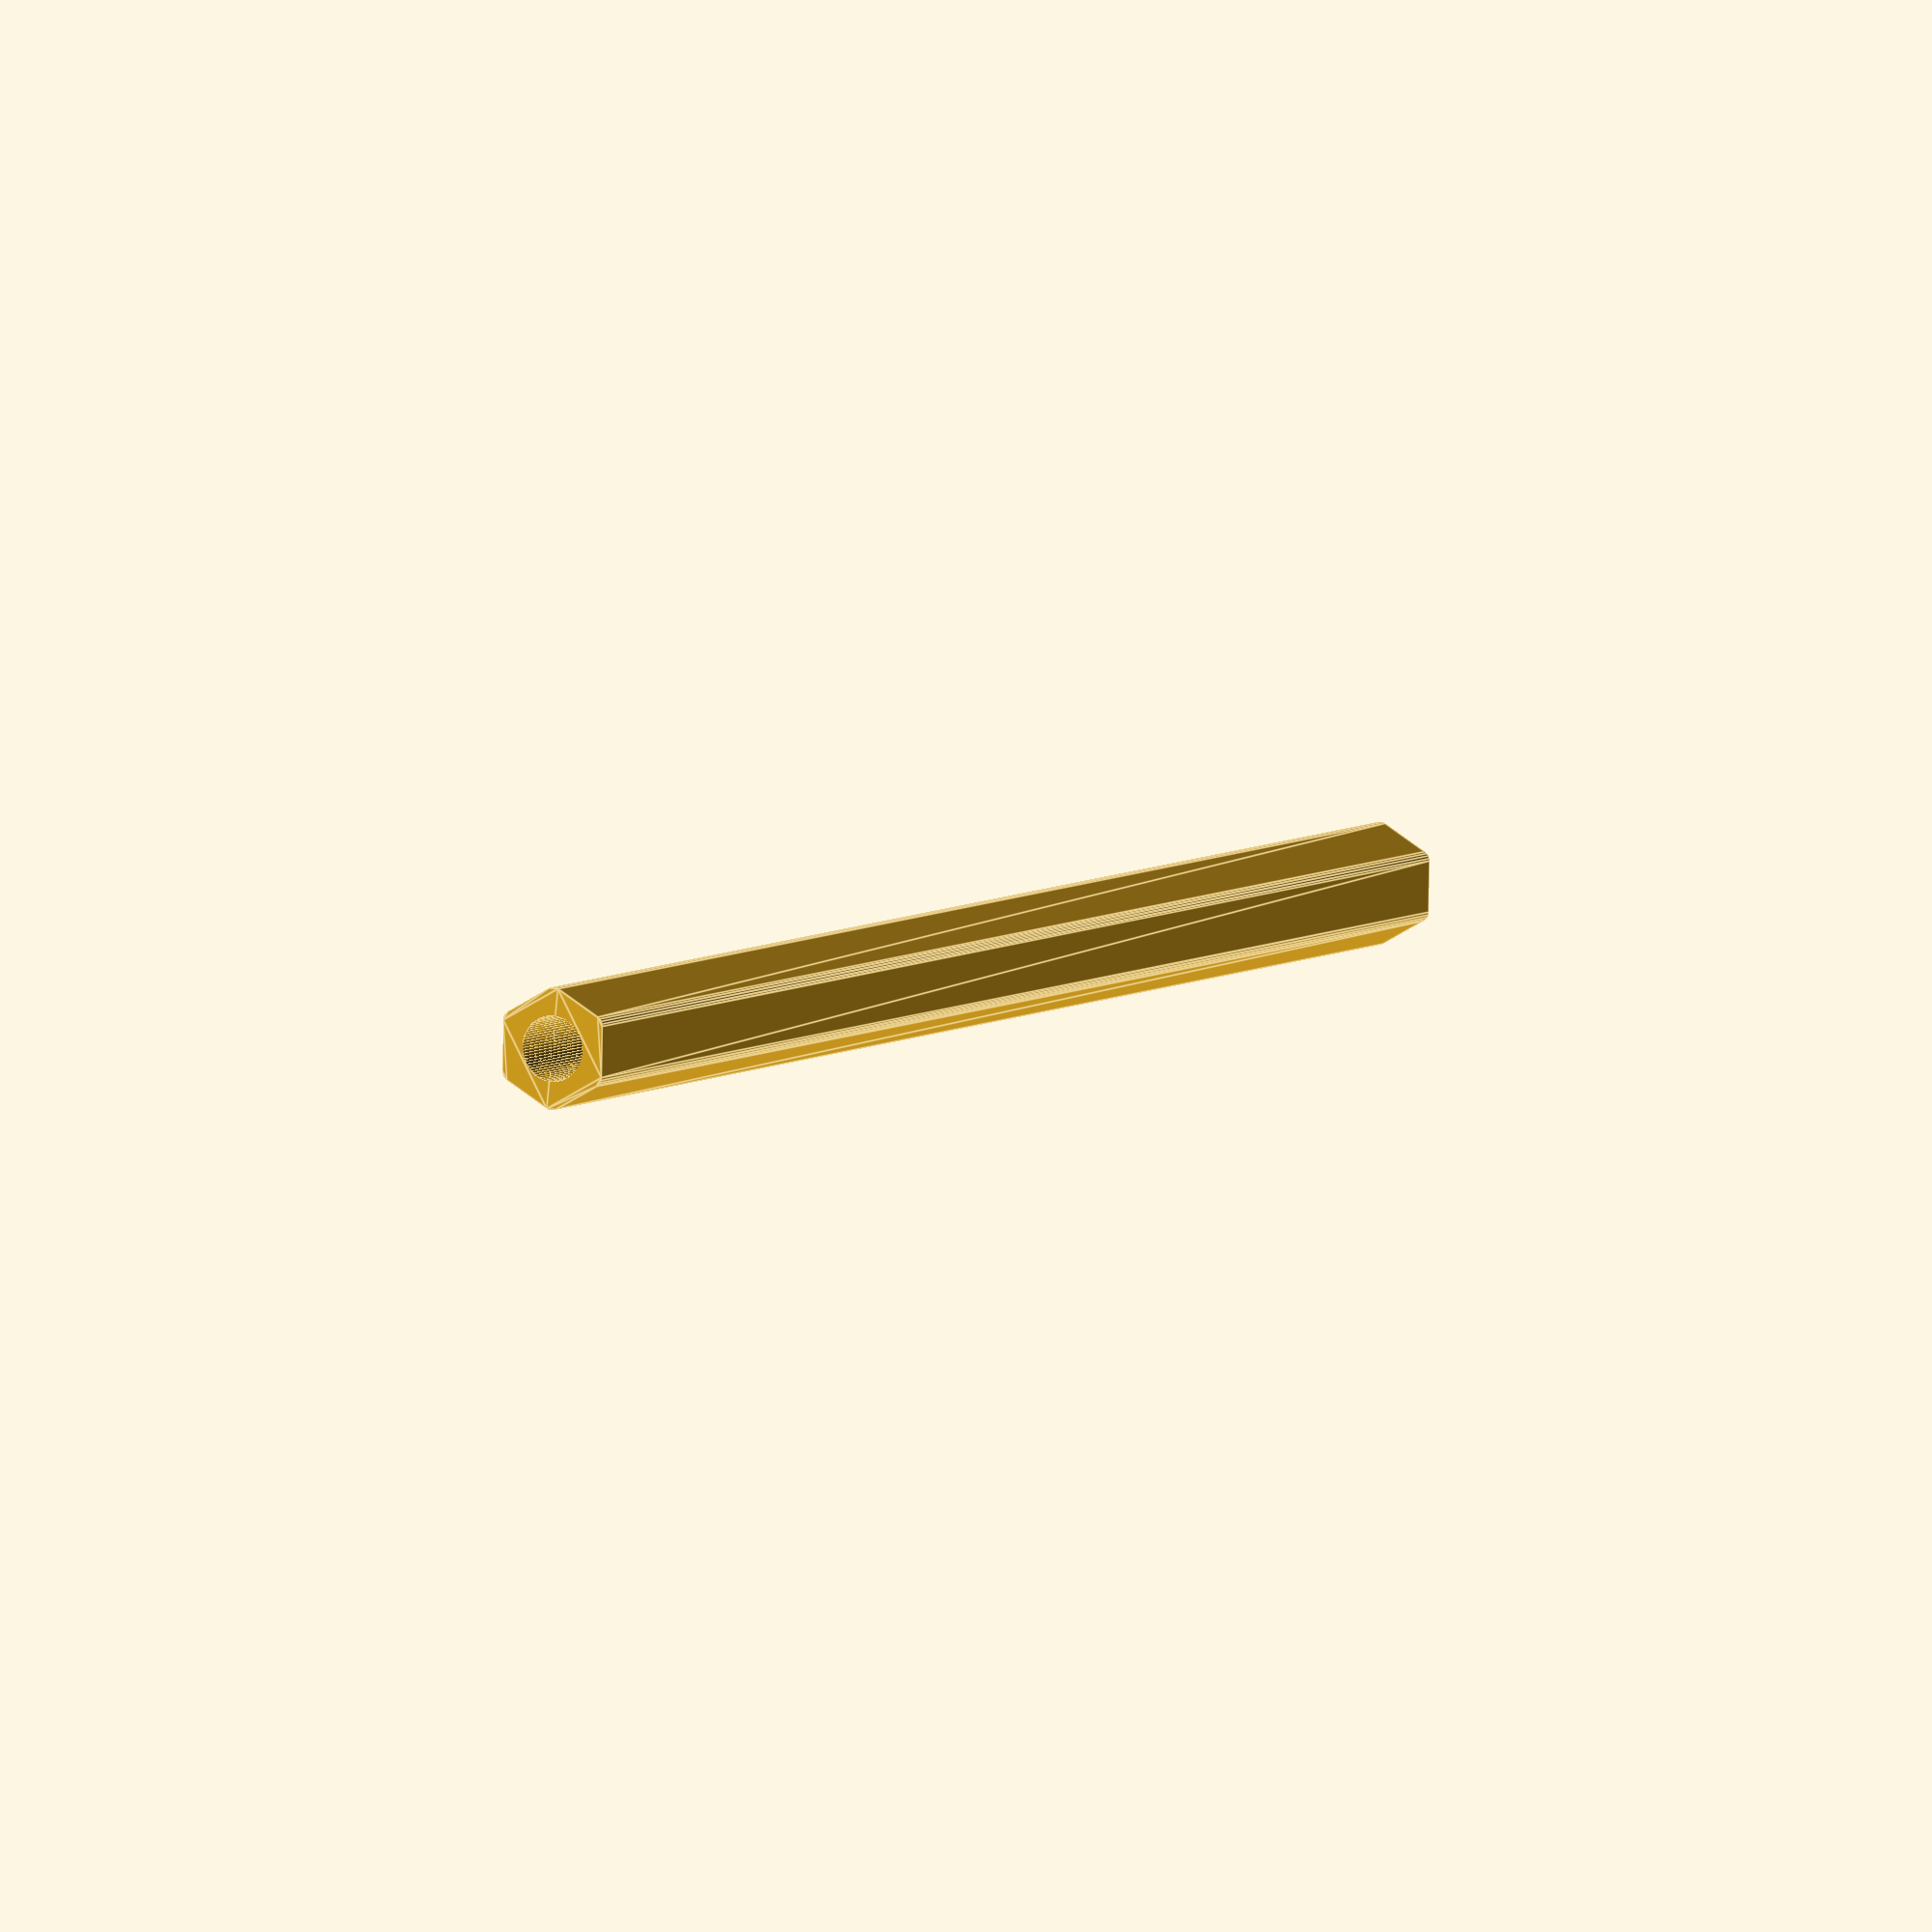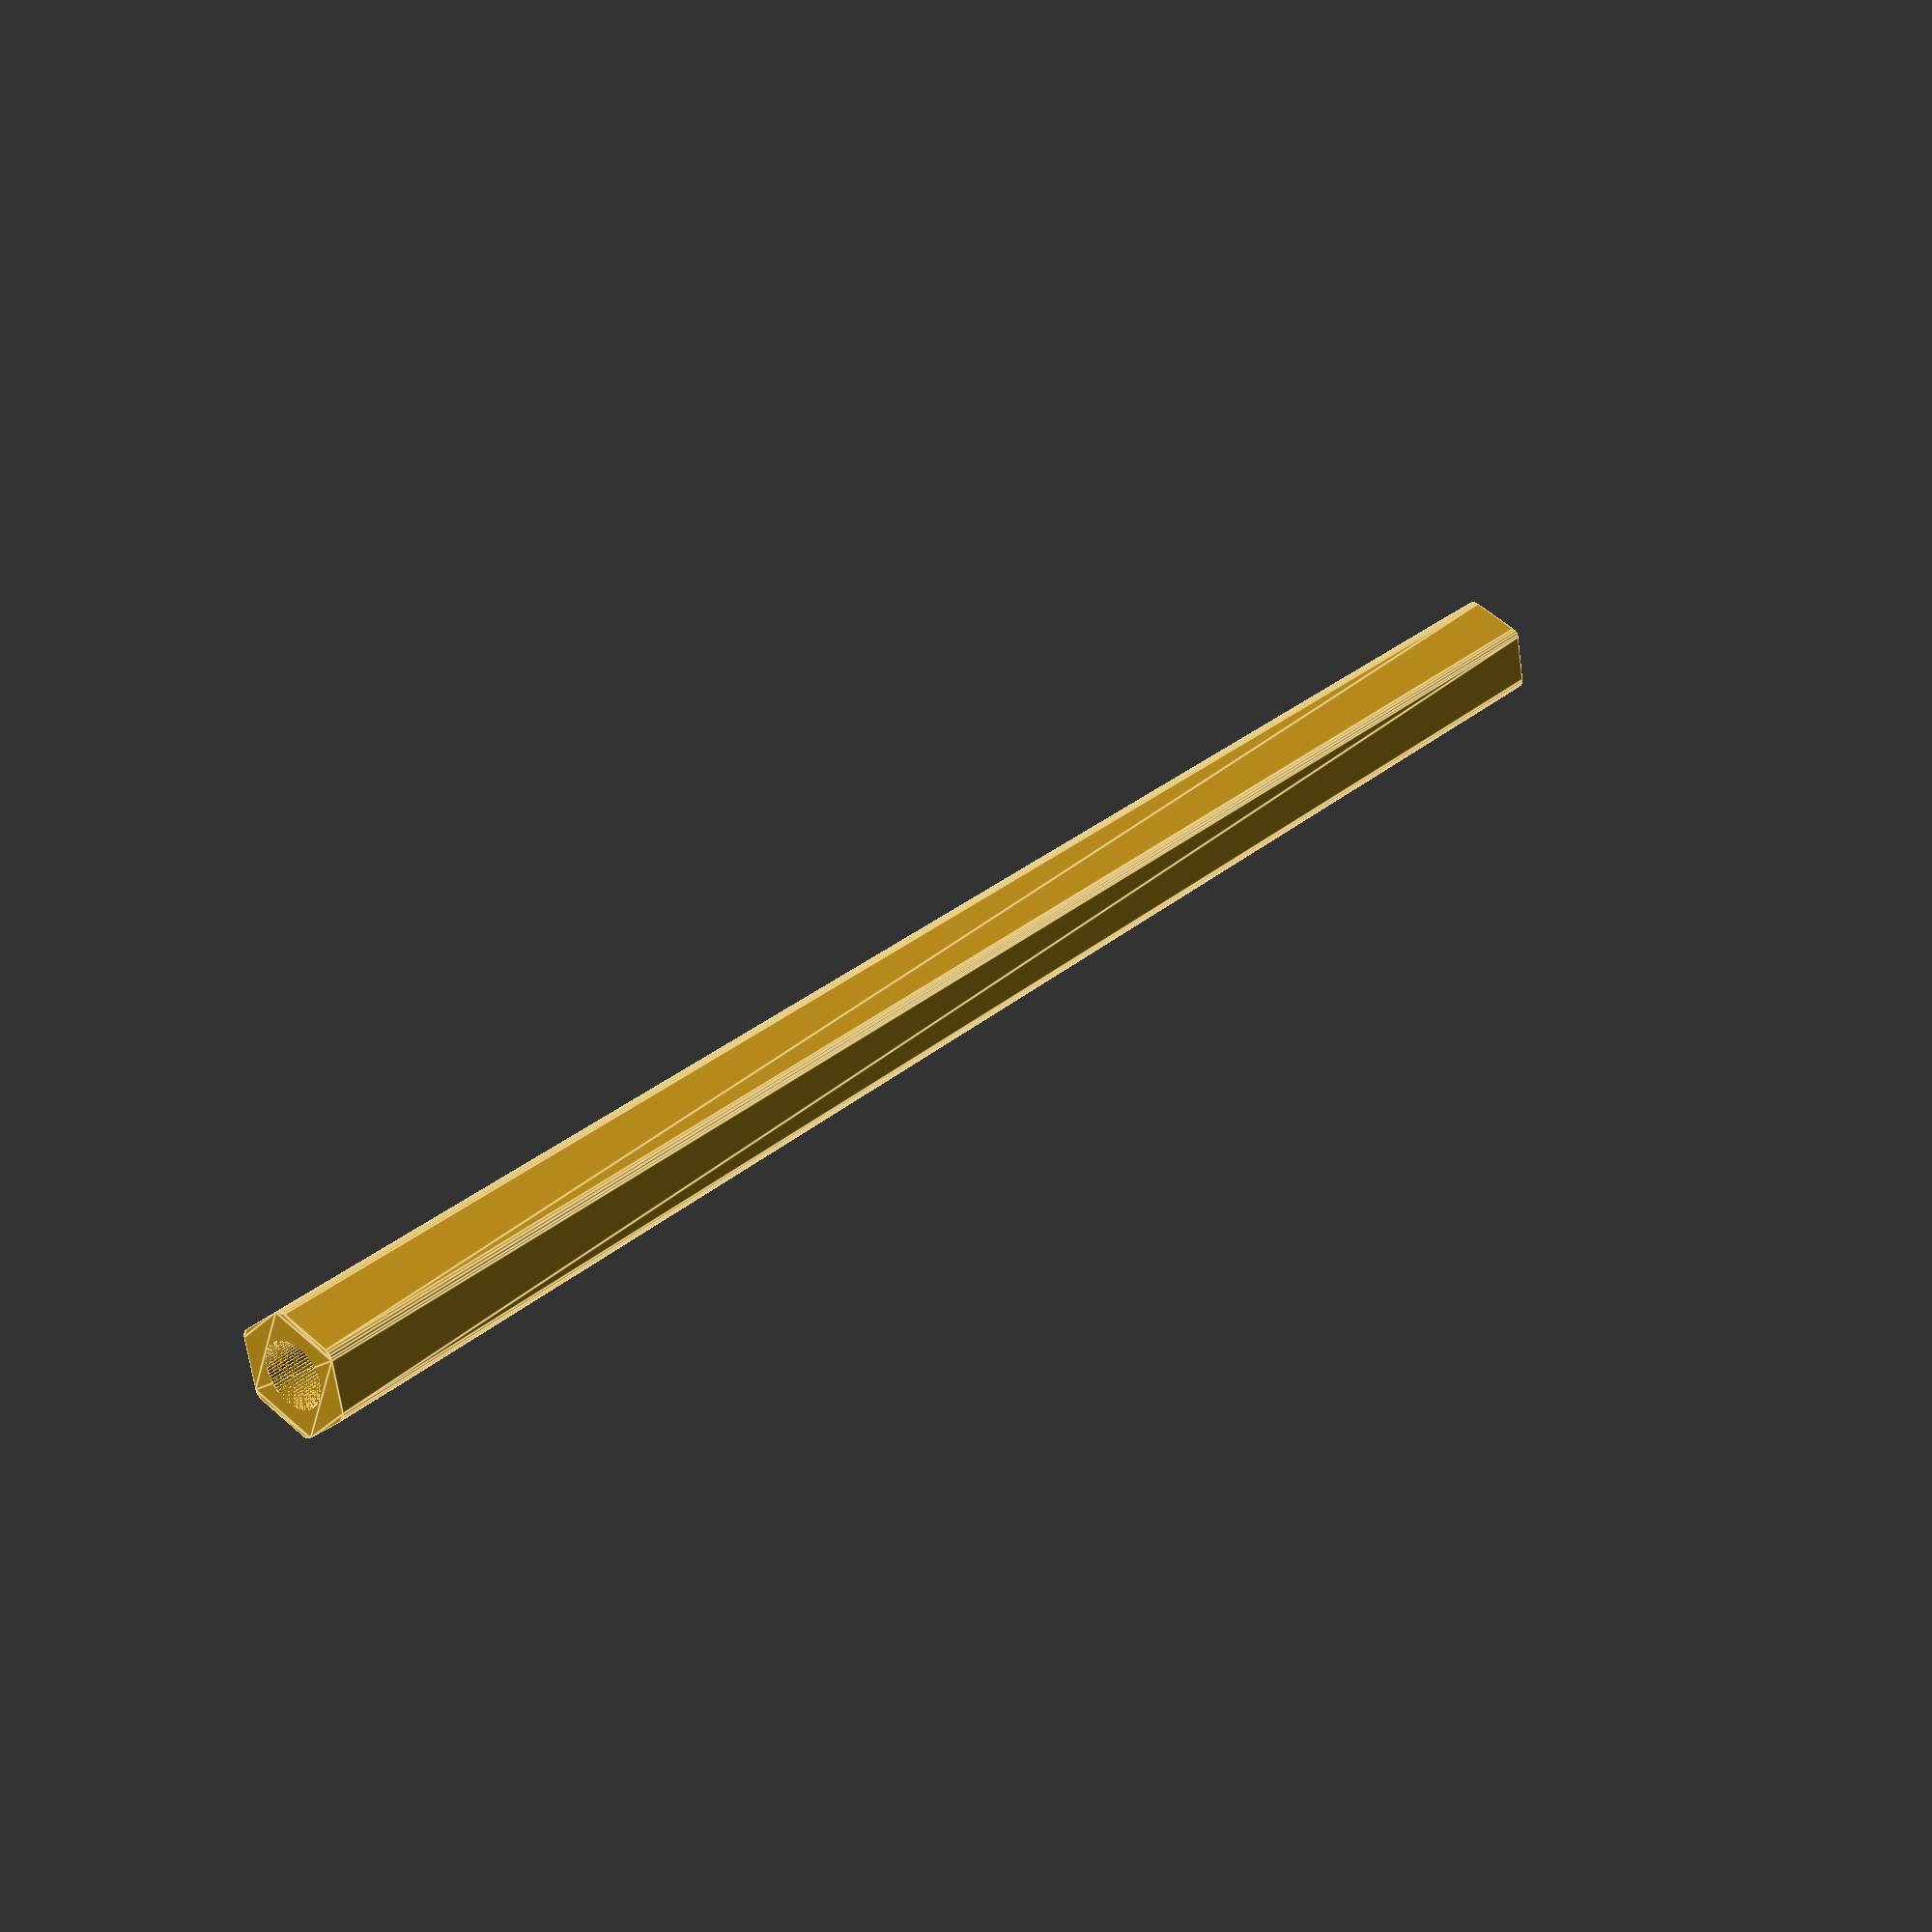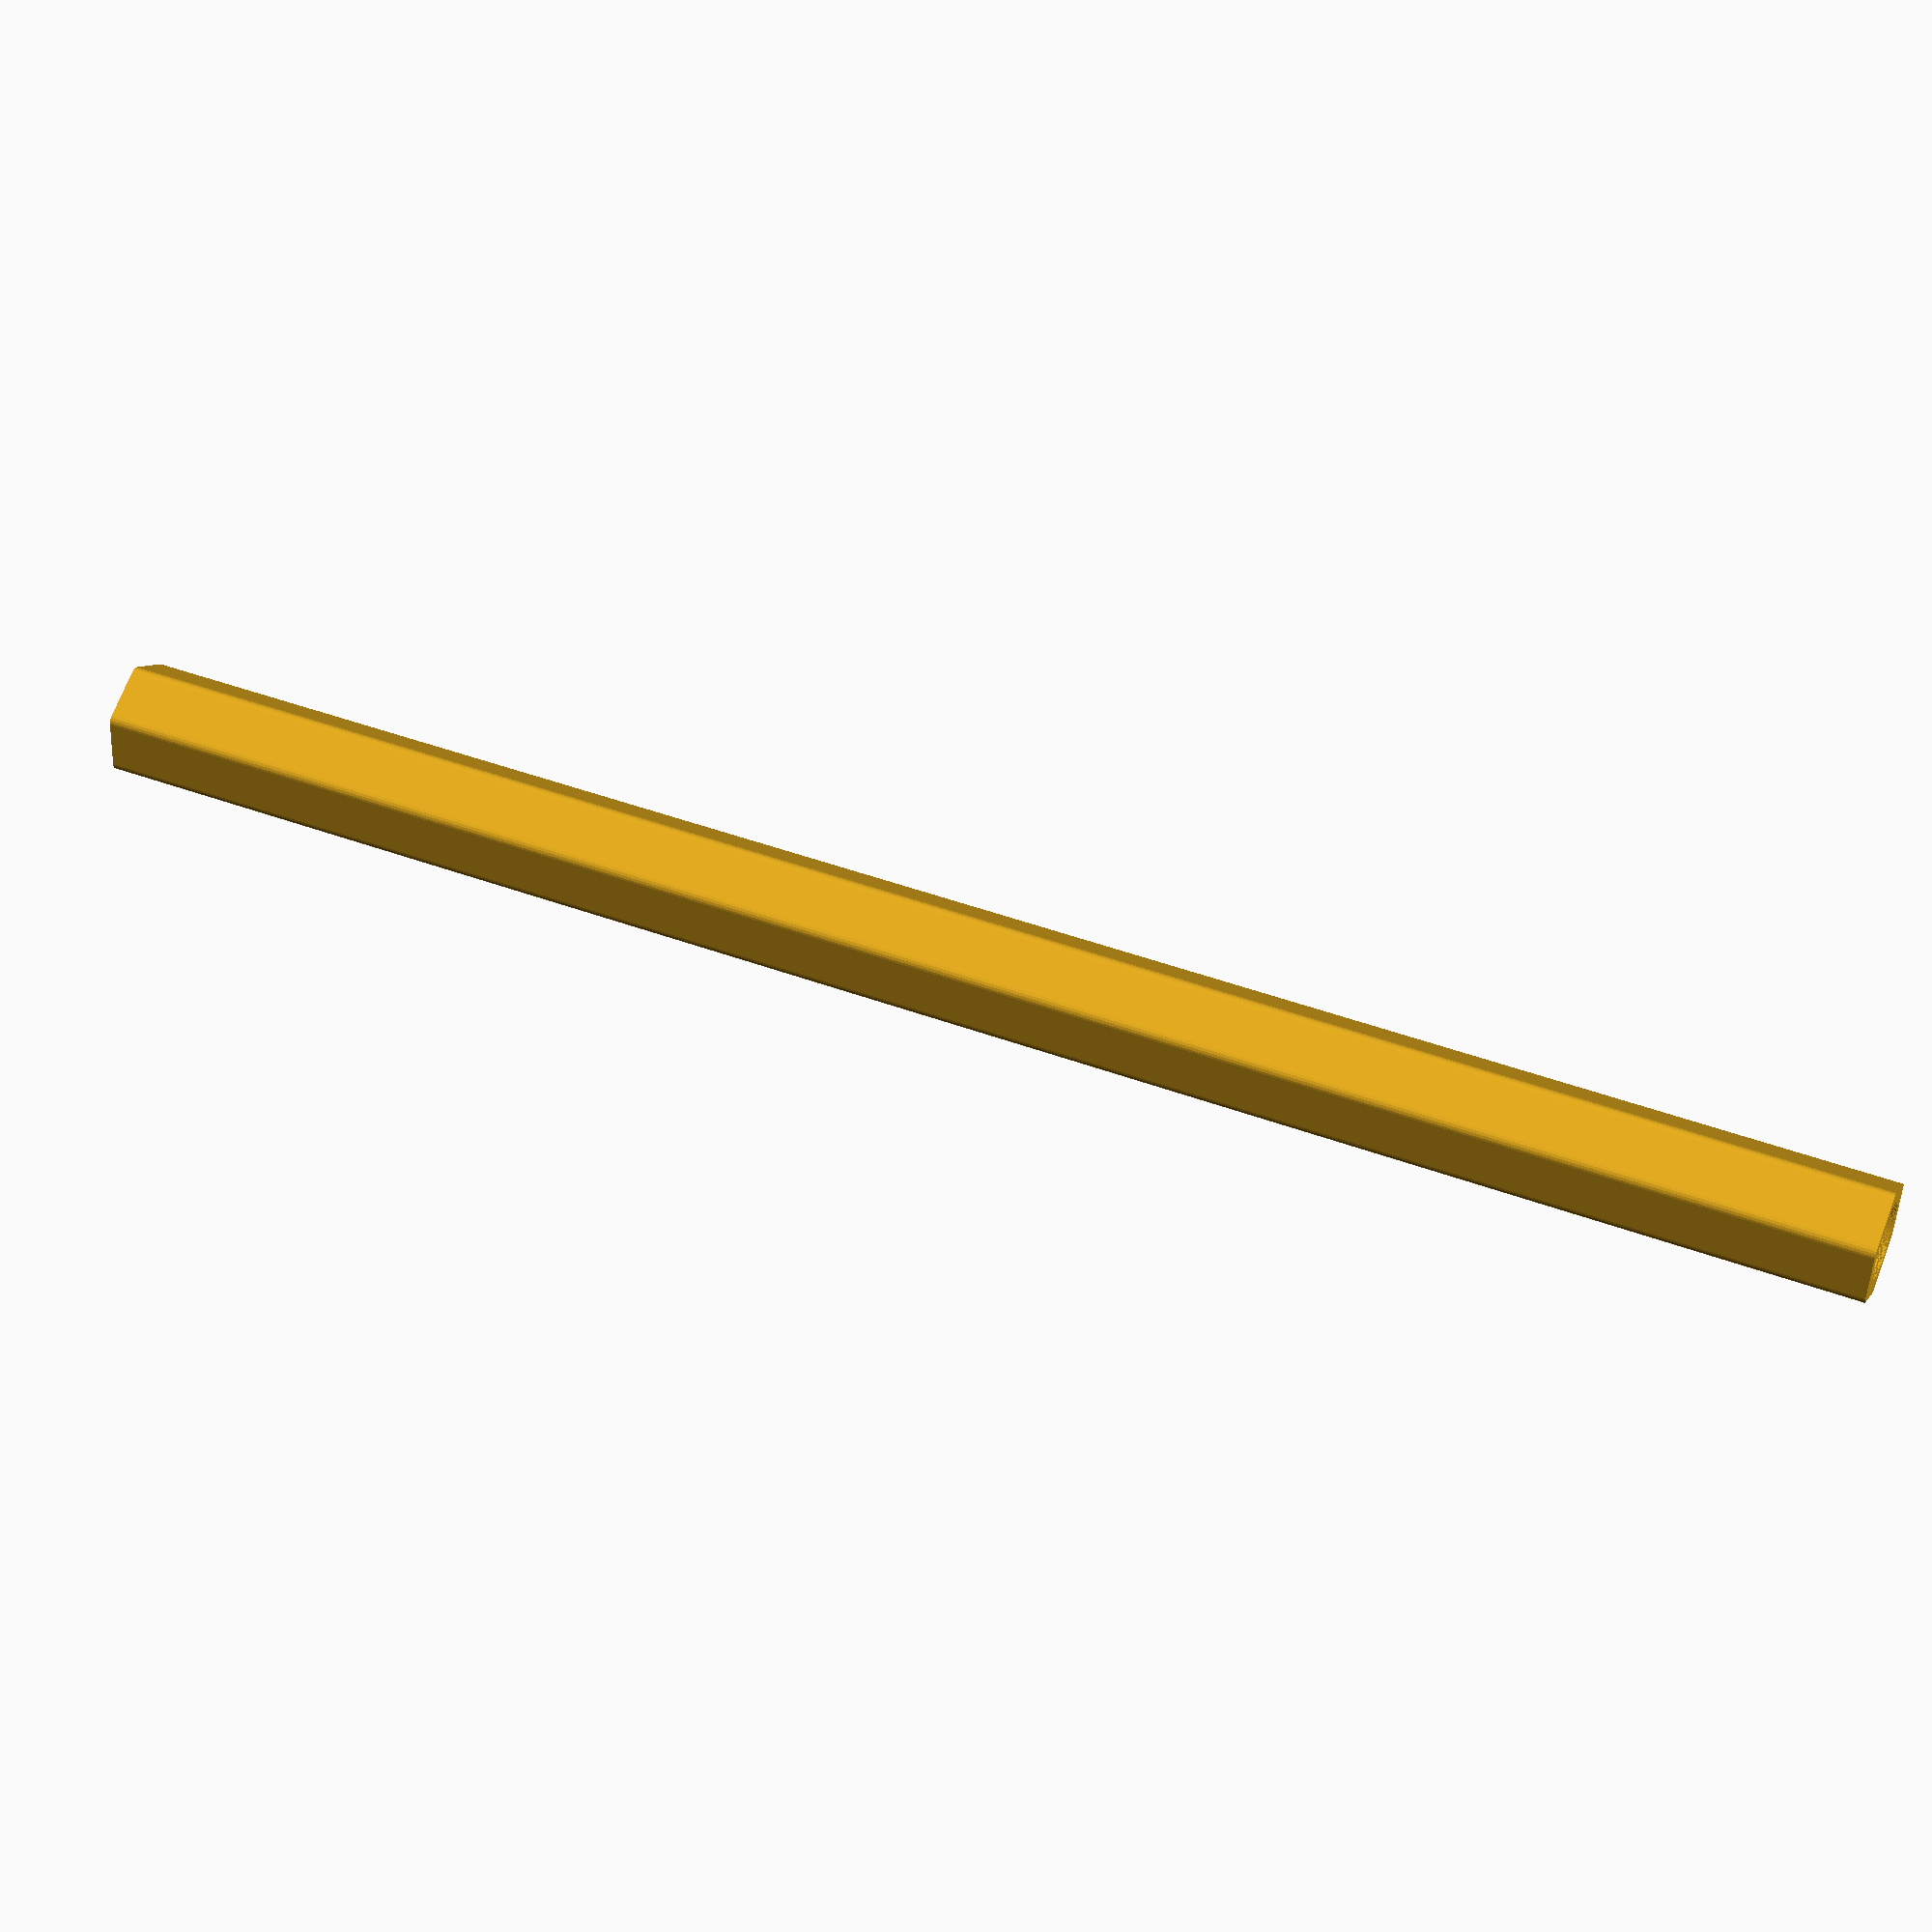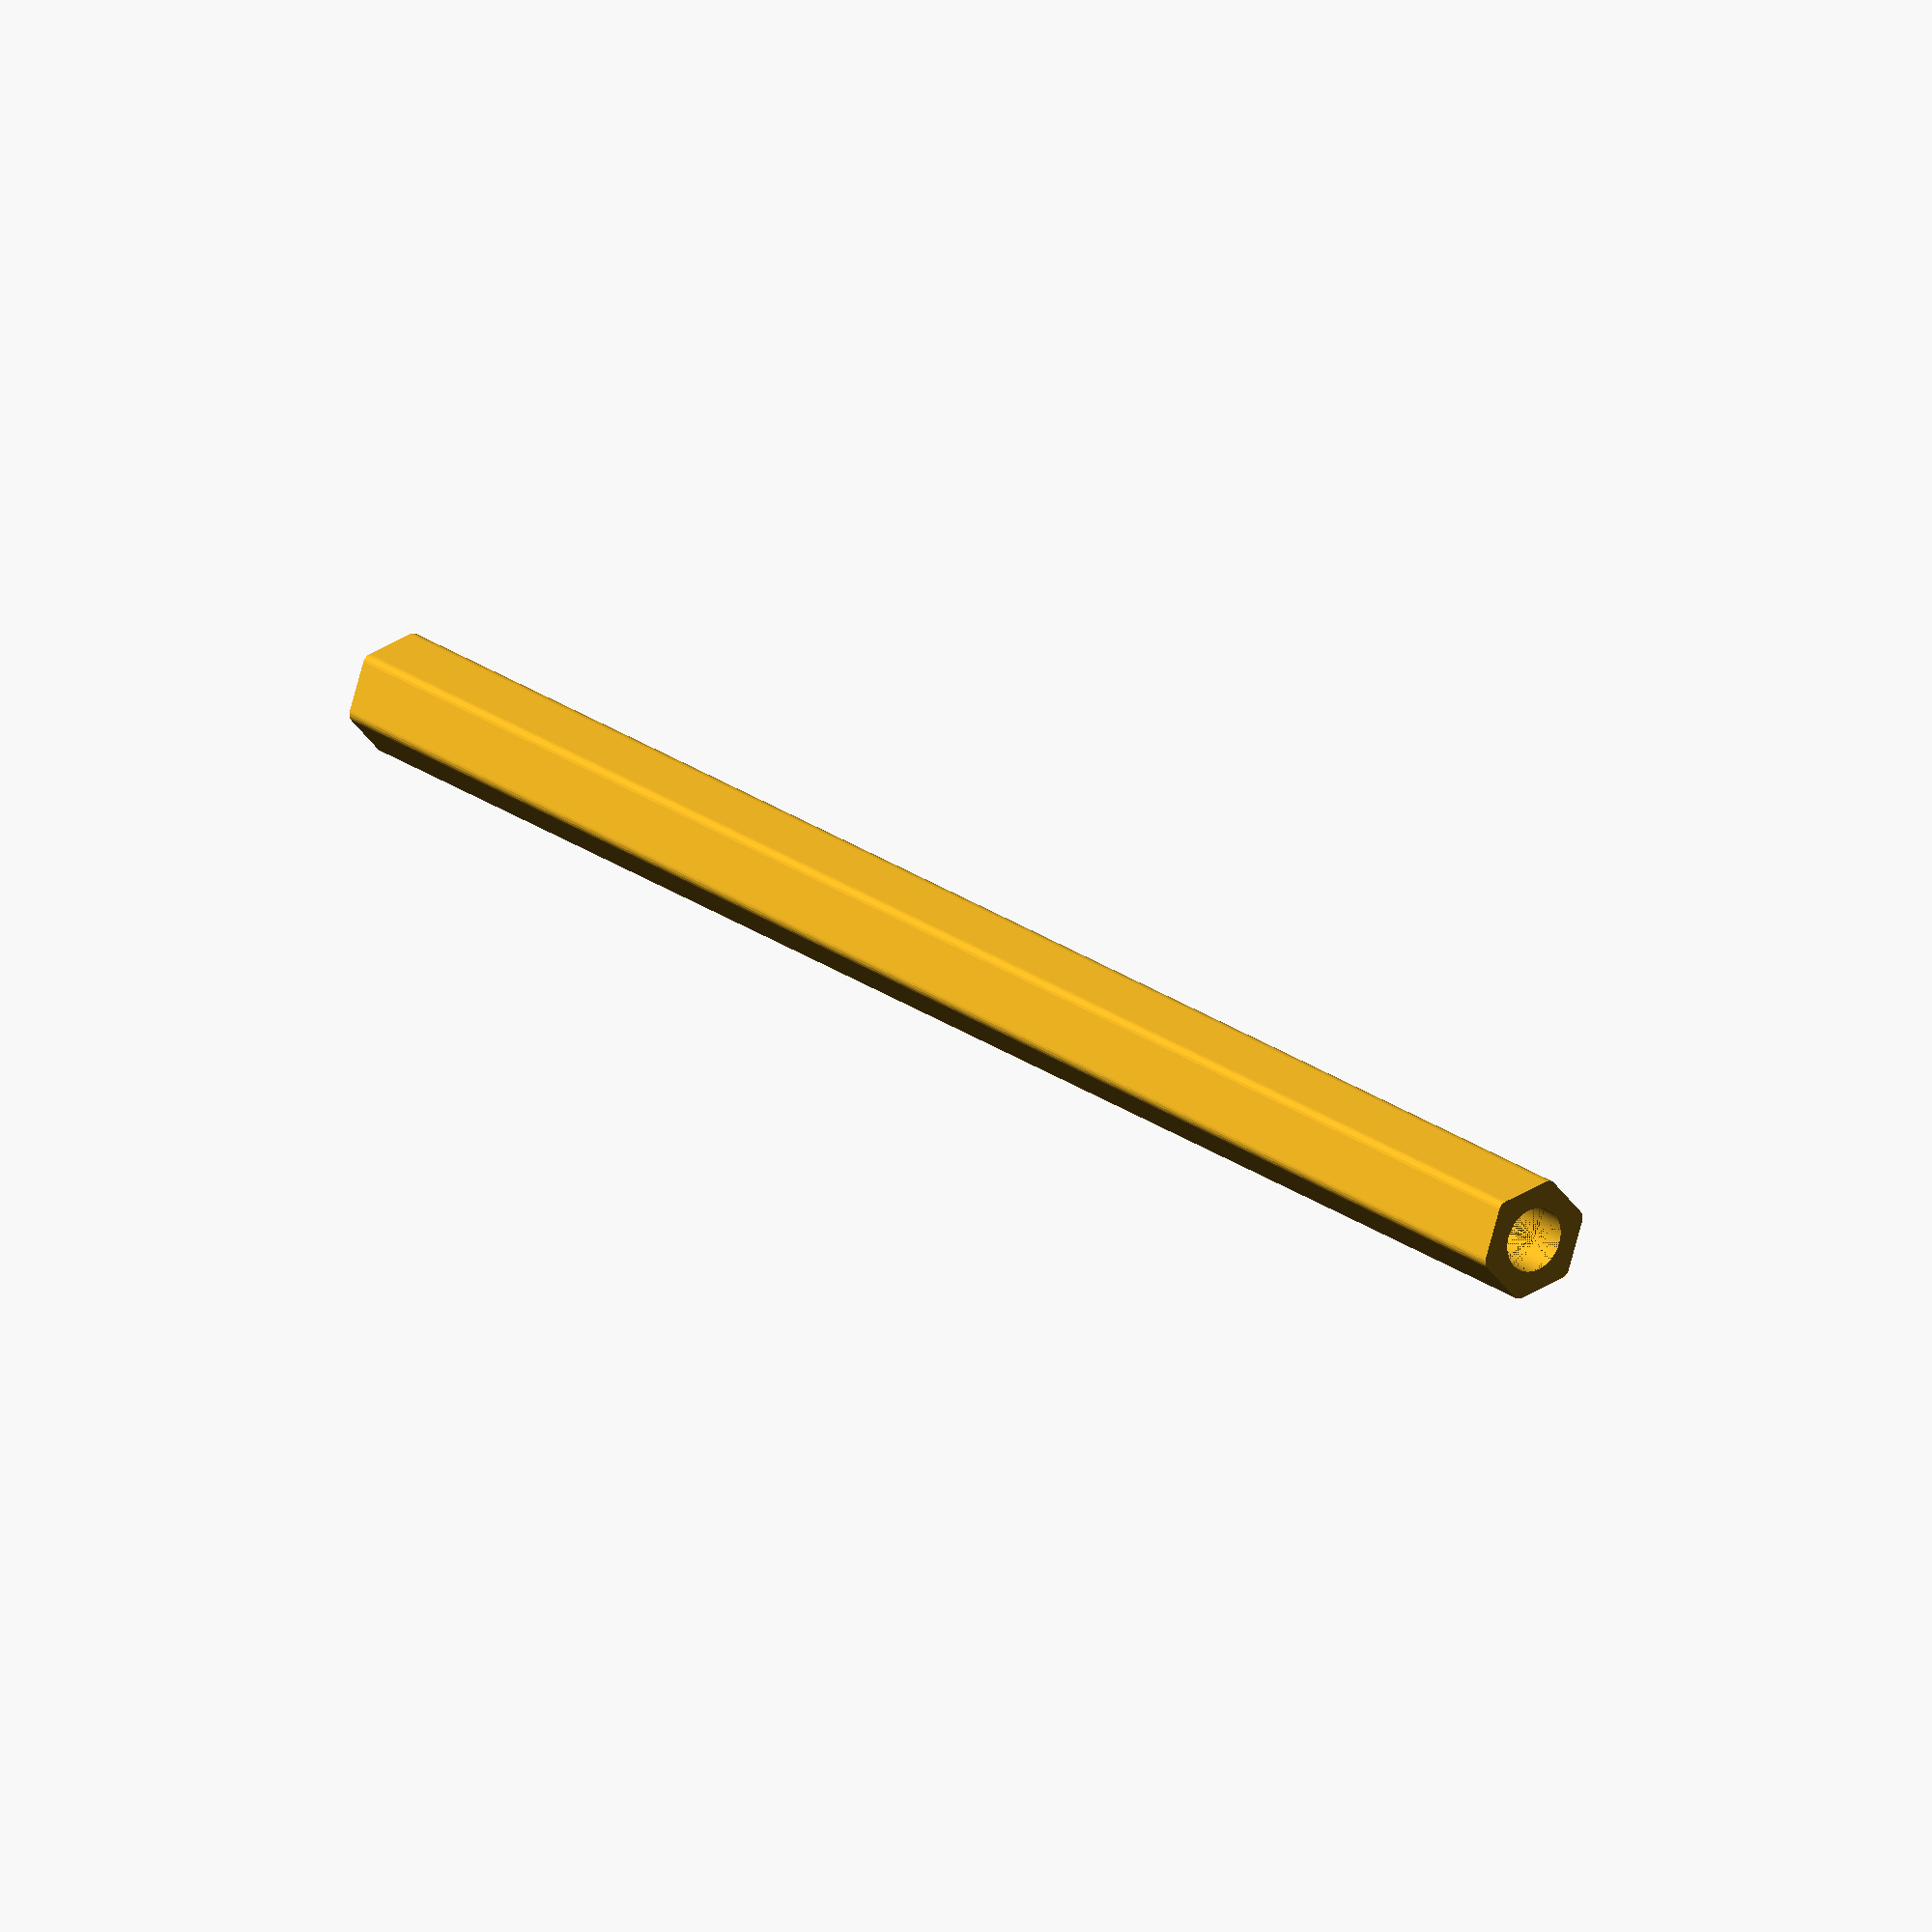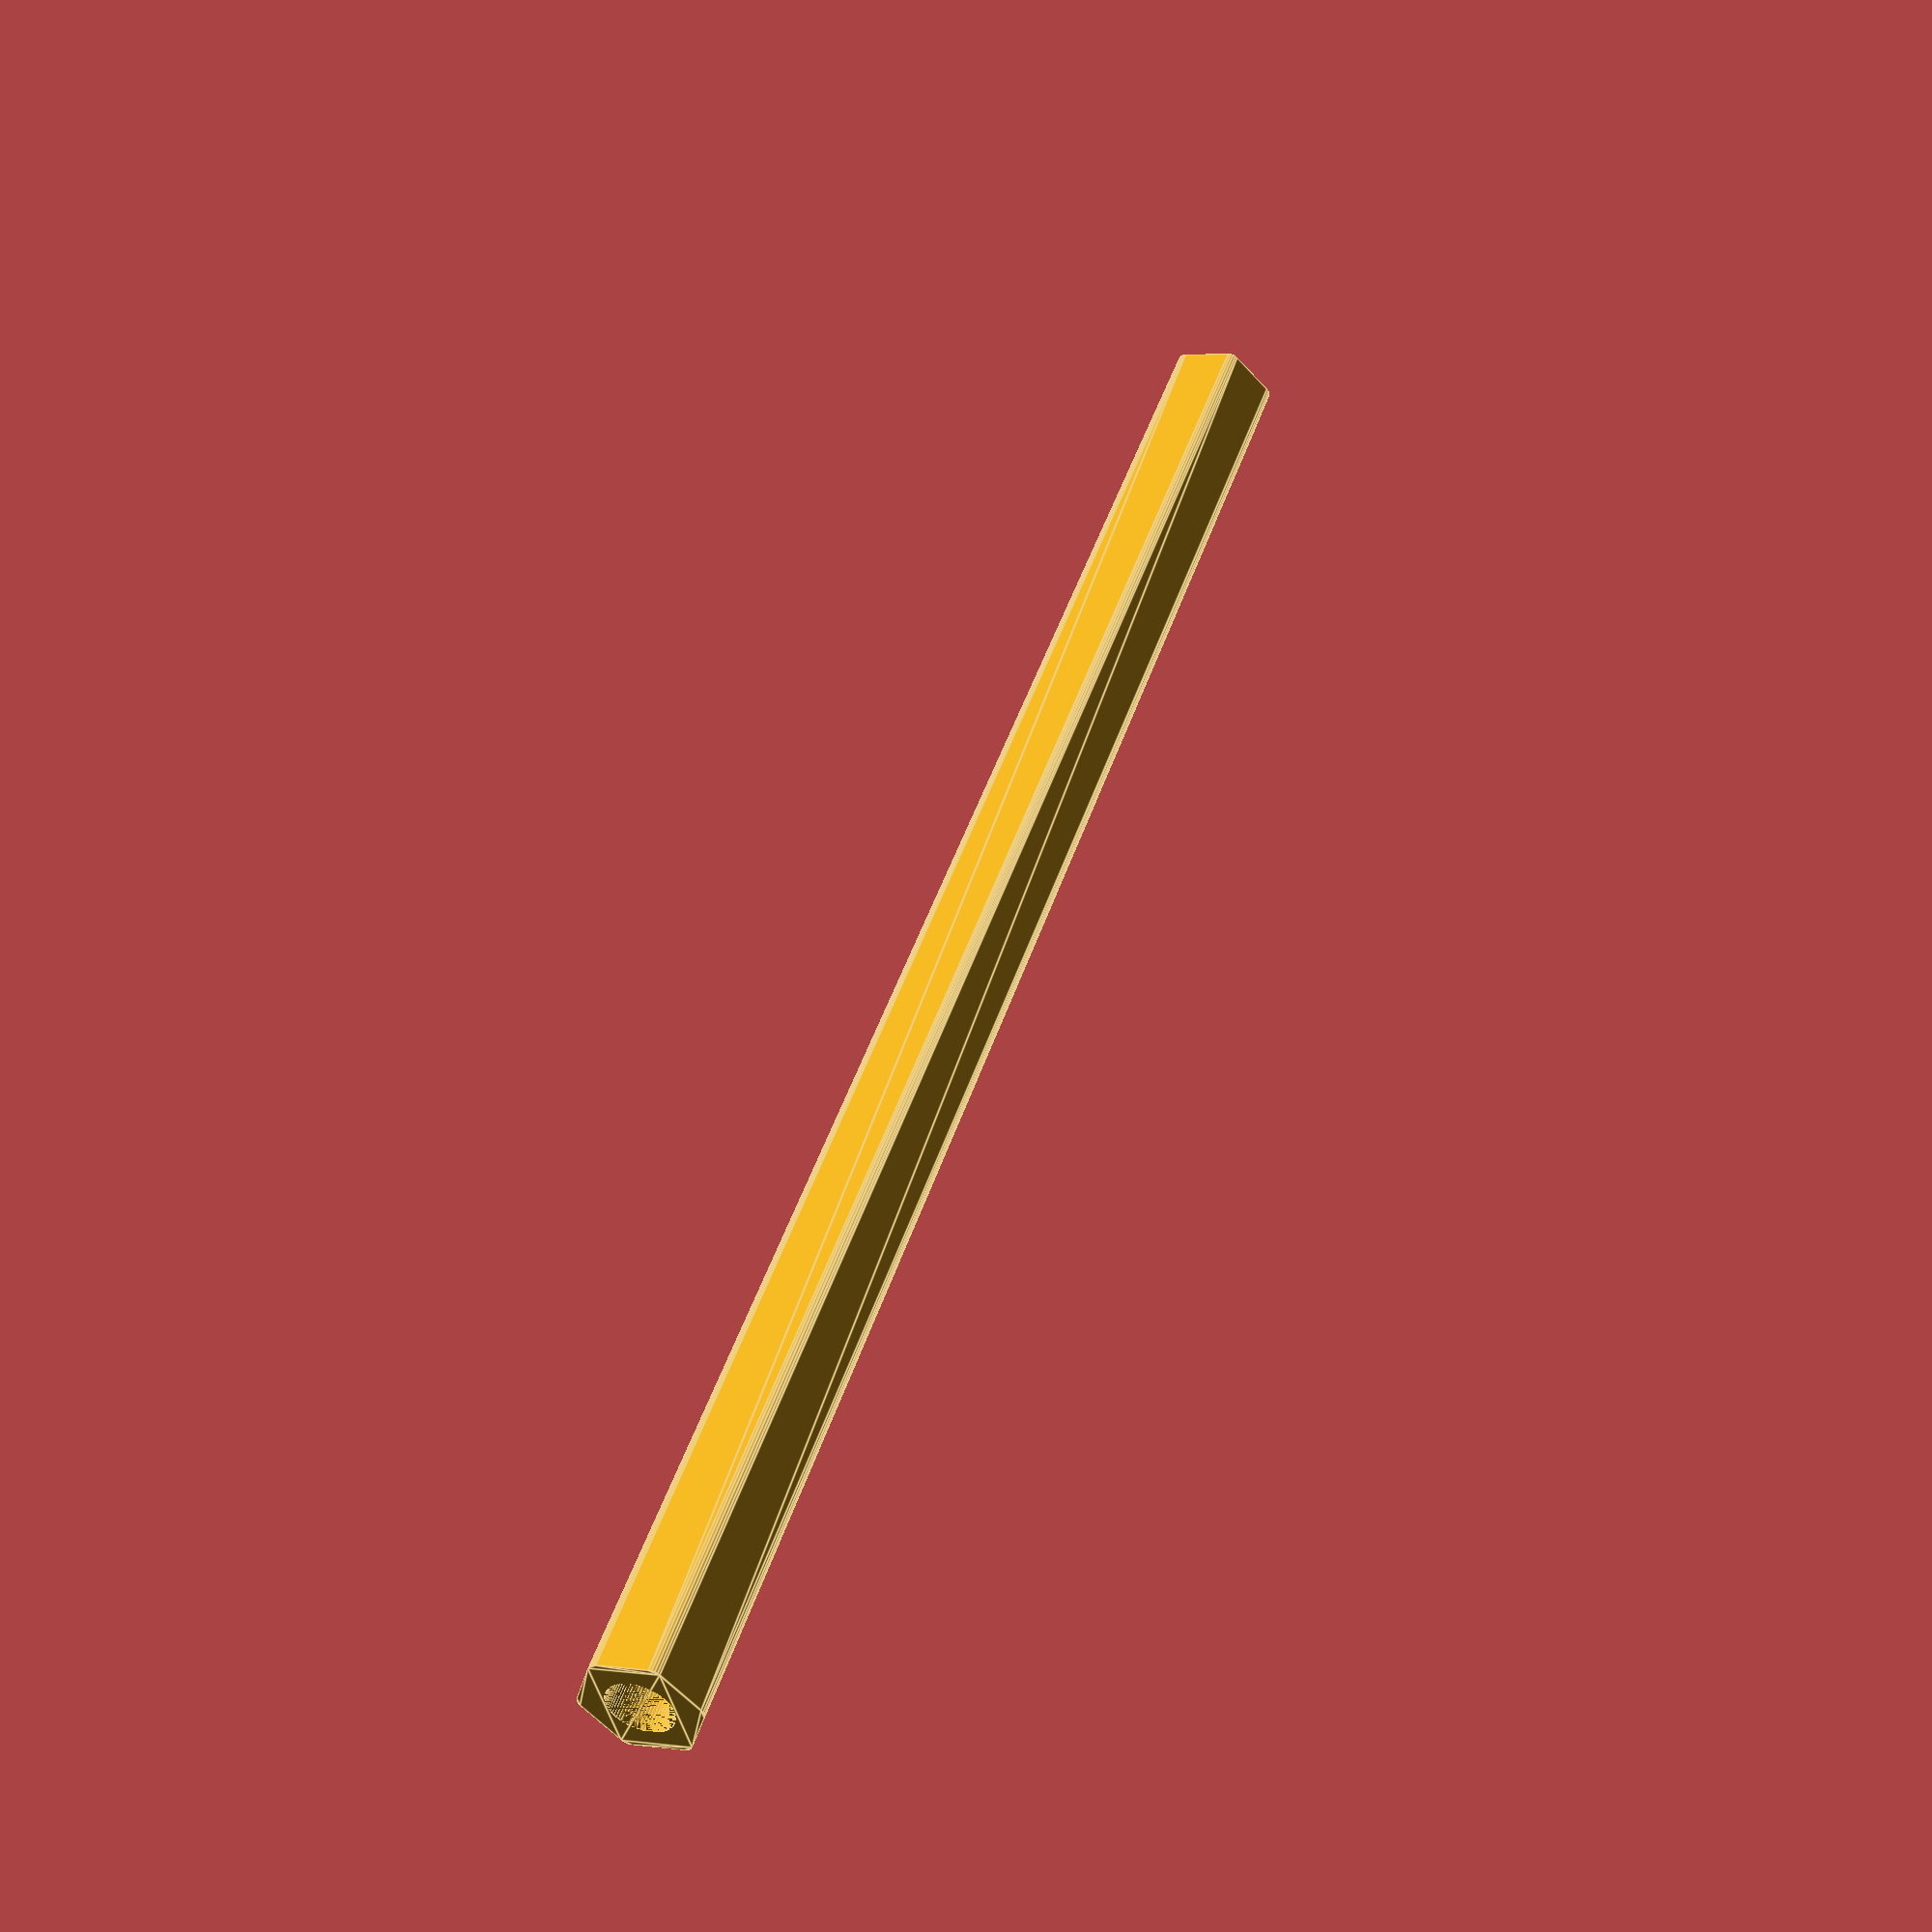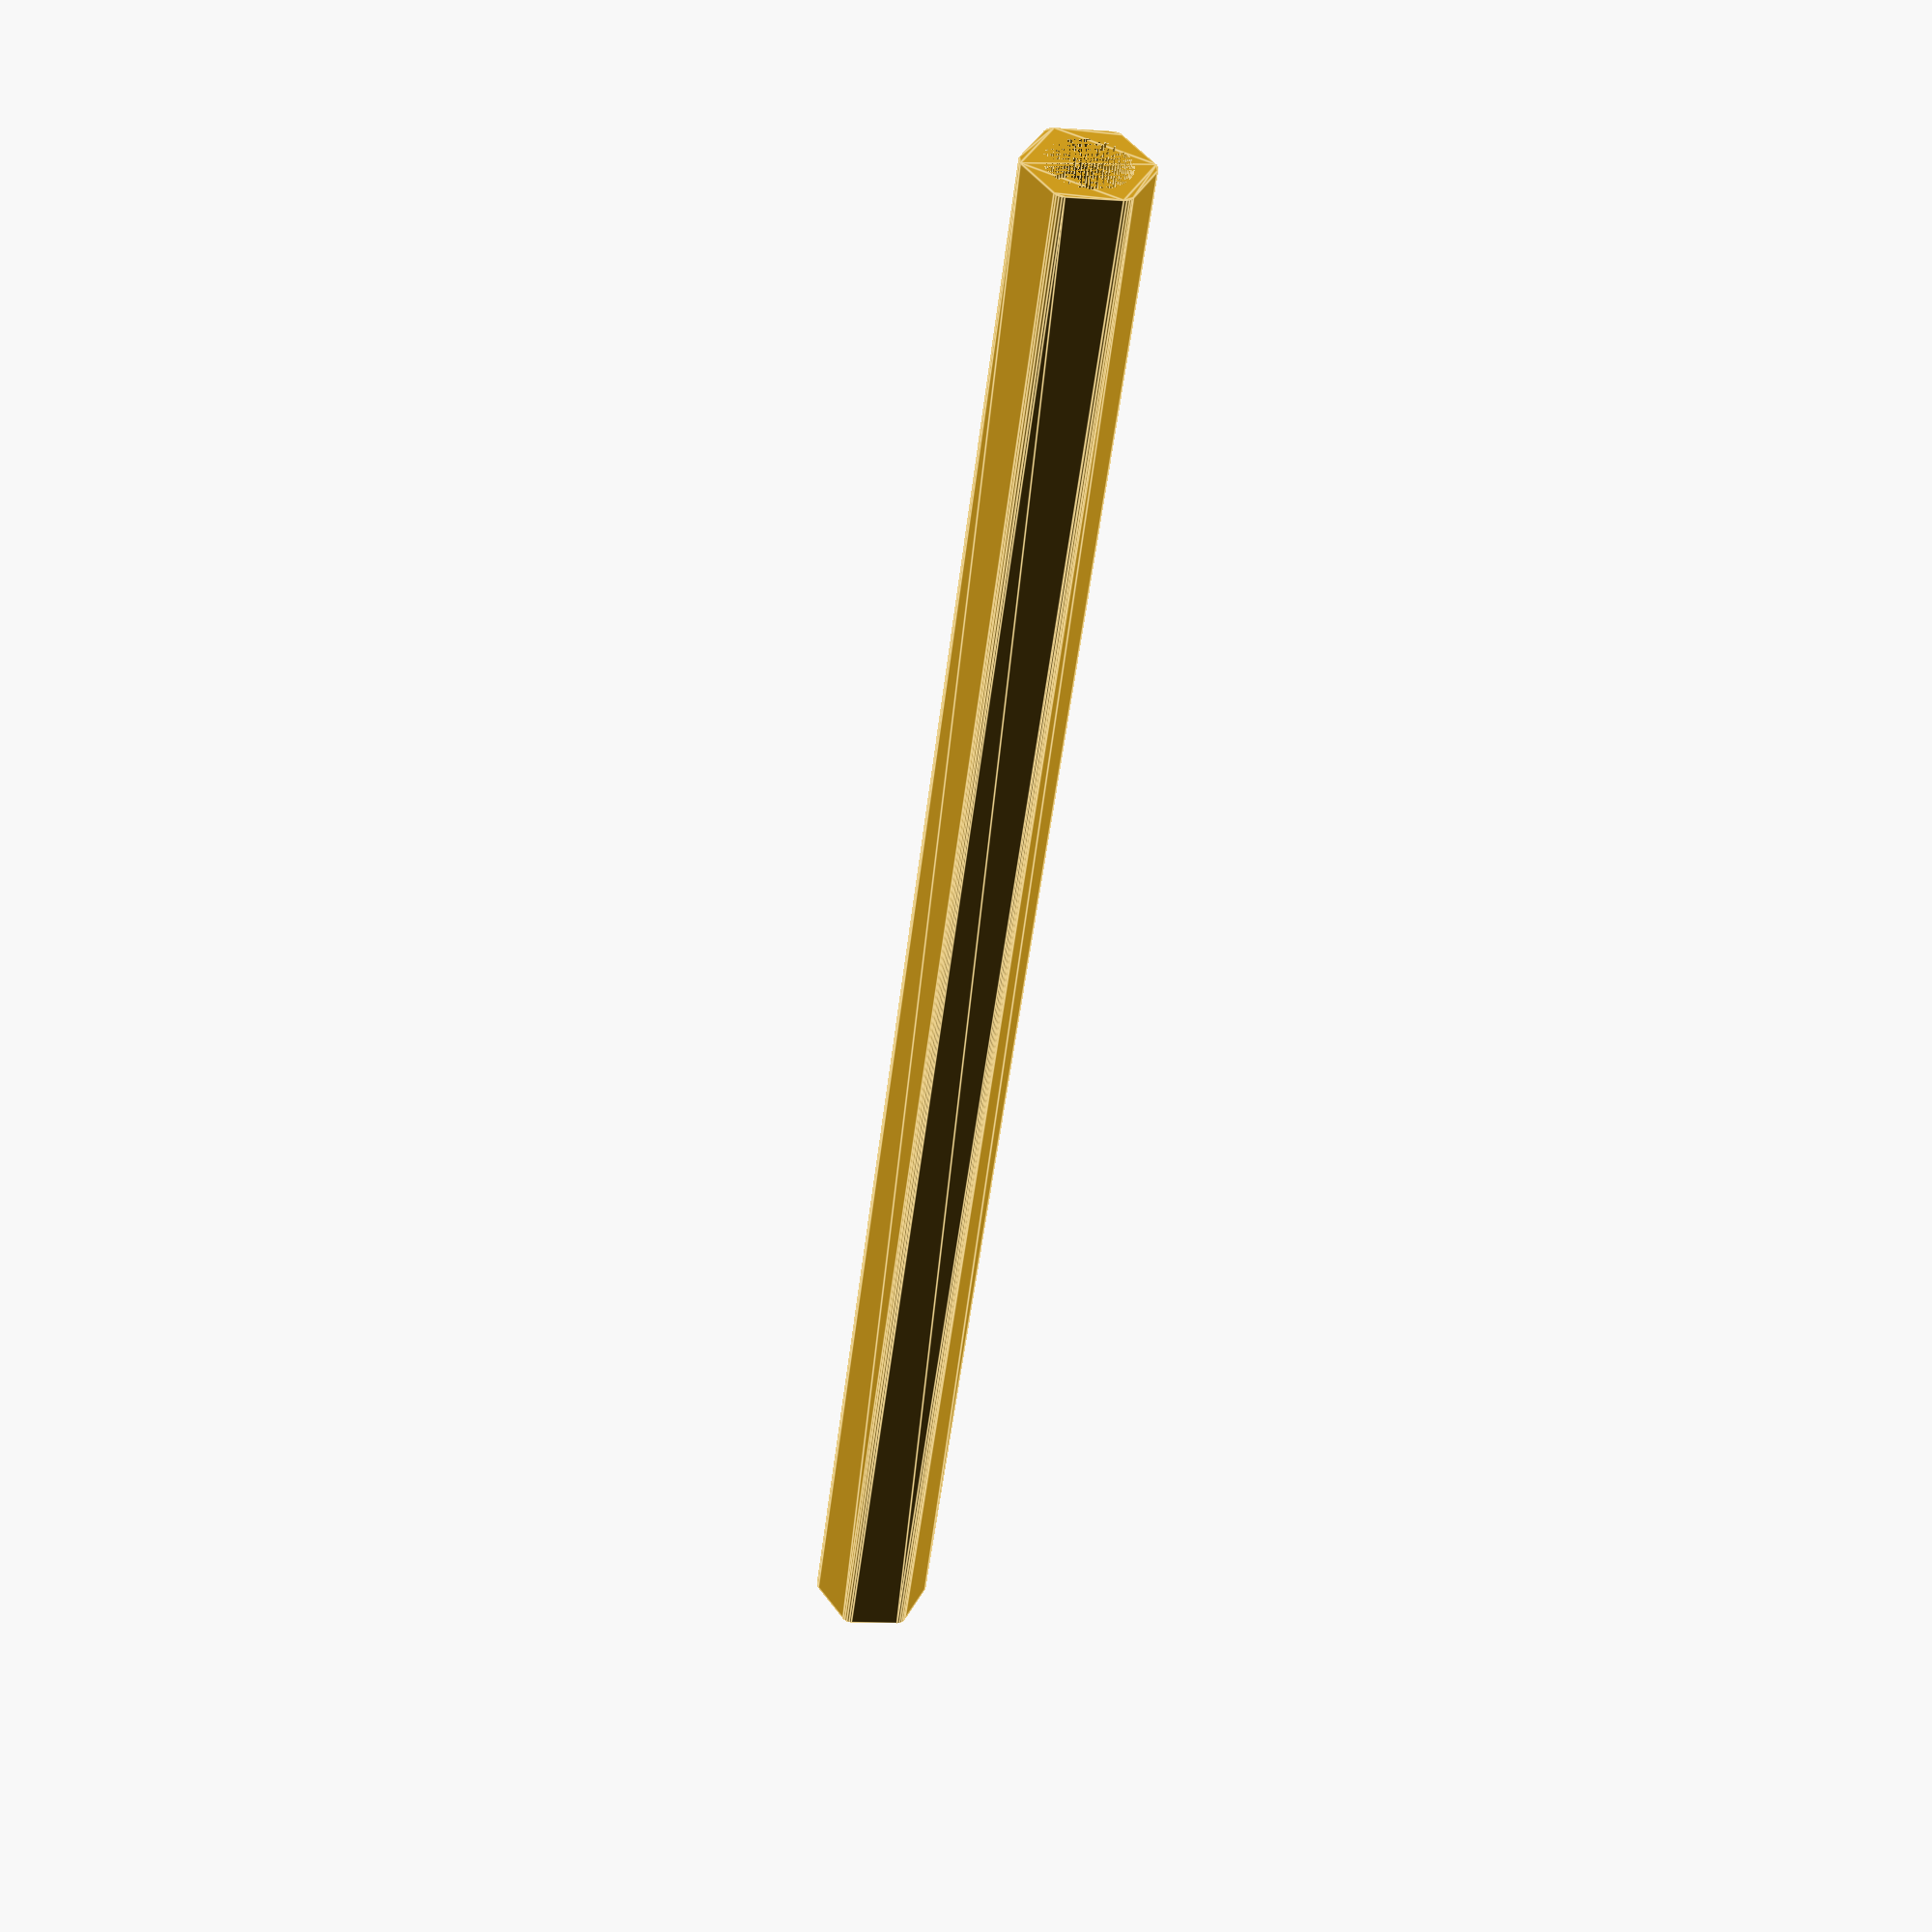
<openscad>
/*
kitaboshi.scad generates barrel for the Kita-Boshi 2mm mechanical pencil
GNU General Public License v3.0
Permissions of this strong copyleft license are conditioned on making available complete source
code of licensed works and modifications, which include larger works using a licensed work, under
the same license. Copyright and license notices must be preserved. Contributors provide an express
grant of patent rights.
*/

// Pen shape
cylindric = false;
// Pen grip
grip = false;

// Printer tolerance
printer_tolerance = 0.2;

/* [Hidden] */
// Default barrel dimensions
barrel_length = 132.5;
barrel_diameter = 8.7;
lead_chamber_diameter = 4.5;
thread_diameter = 5.5;
thread_length = 20.0;

// Resolution
$fa=2; // default minimum facet angle
$fs=0.2; // default minimum facet size

module kitaboshi( cy = cylindric,
                  gr = grip,
                  pt = printer_tolerance ) {

     // Barrel
     module barrel() {
          sides = cy ? 180 : 6;
          difference() {

               // External shape
               linear_extrude(height = barrel_length, center = false, convexity = 10, twist = 0)
                    offset(r = (barrel_diameter/sides)/2)
                    circle(d = barrel_diameter-(barrel_diameter/sides), $fn = sides);

               // Lead hole
               cylinder(h = barrel_length-thread_length, d = lead_chamber_diameter+pt);

               // Thread hole
               translate([0, 0, barrel_length-thread_length])
                    cylinder(h = thread_length, d = thread_diameter+pt);
          }
     }

     // Grip substractive pattern
     module grip() {
          translate([0, 0, 2*barrel_length/3])
               for (i = [0 : barrel_diameter-barrel_diameter*sqrt(3)/2 : barrel_length/4])
                    translate([0, 0, i])
                         rotate_extrude(angle = 360, convexity = 2)
                         translate([barrel_diameter/2, 0, 0])
                         rotate([0, 0, 30])
                         circle(d = (barrel_diameter/2)-barrel_diameter*sqrt(3)/4, $fn = 6);
     }

     // Main
     difference() {
          color("Goldenrod", 1) barrel();
          if (gr) {
               color("YellowGreen", 1) grip();
          }
     }
}

// Customizer instantiation
kitaboshi();

</openscad>
<views>
elev=354.4 azim=209.0 roll=206.0 proj=o view=edges
elev=151.5 azim=160.1 roll=321.9 proj=p view=edges
elev=313.8 azim=97.0 roll=292.7 proj=p view=solid
elev=158.7 azim=10.7 roll=37.0 proj=o view=wireframe
elev=134.1 azim=194.9 roll=342.5 proj=p view=edges
elev=48.2 azim=115.9 roll=353.5 proj=p view=edges
</views>
